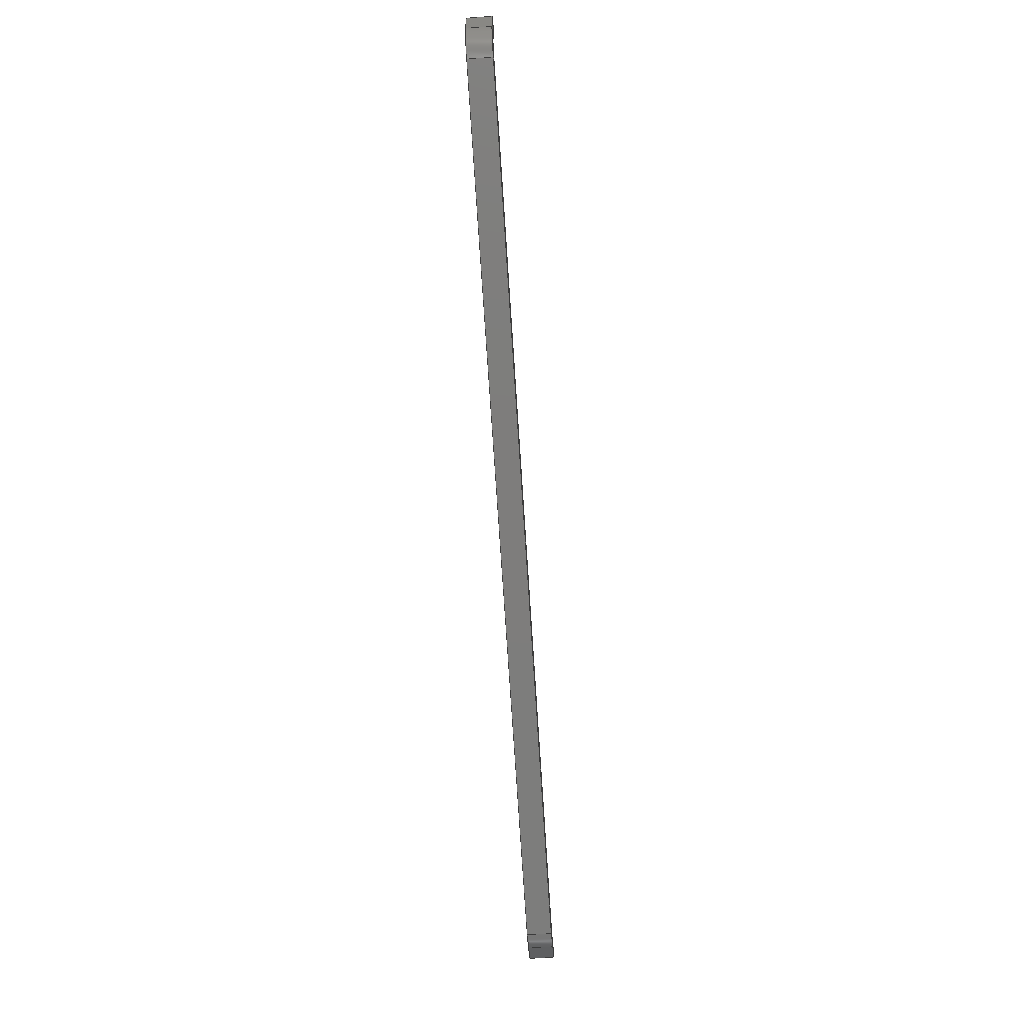
<metadata>
{"format":"step","ext":"step","renderer":"f3d","projection":"perspective","resolution":1024,"background":"white","views":[{"elev":-62.2,"azim":-86.1,"up":"+Z"}]}
</metadata>
<code>
ISO-10303-21;
DATA;
#1=MECHANICAL_DESIGN_GEOMETRIC_PRESENTATION_REPRESENTATION('',(#4),#479);
#2=SHAPE_REPRESENTATION_RELATIONSHIP('SRR','None',#486,#3);
#3=ADVANCED_BREP_SHAPE_REPRESENTATION('',(#5),#478);
#4=STYLED_ITEM('',(#495),#5);
#5=MANIFOLD_SOLID_BREP('Body1',#279);
#6=CIRCLE('',#298,0.025);
#7=CIRCLE('',#299,0.025);
#8=CIRCLE('',#302,0.025);
#9=CIRCLE('',#303,0.025);
#10=CIRCLE('',#308,0.04375);
#11=CIRCLE('',#309,0.04375);
#12=CIRCLE('',#312,0.04375);
#13=CIRCLE('',#313,0.04375);
#14=CYLINDRICAL_SURFACE('',#297,0.025);
#15=CYLINDRICAL_SURFACE('',#301,0.025);
#16=CYLINDRICAL_SURFACE('',#307,0.04375);
#17=CYLINDRICAL_SURFACE('',#311,0.04375);
#18=FACE_OUTER_BOUND('',#33,.T.);
#19=FACE_OUTER_BOUND('',#34,.T.);
#20=FACE_OUTER_BOUND('',#35,.T.);
#21=FACE_OUTER_BOUND('',#36,.T.);
#22=FACE_OUTER_BOUND('',#37,.T.);
#23=FACE_OUTER_BOUND('',#38,.T.);
#24=FACE_OUTER_BOUND('',#39,.T.);
#25=FACE_OUTER_BOUND('',#40,.T.);
#26=FACE_OUTER_BOUND('',#41,.T.);
#27=FACE_OUTER_BOUND('',#42,.T.);
#28=FACE_OUTER_BOUND('',#43,.T.);
#29=FACE_OUTER_BOUND('',#44,.T.);
#30=FACE_OUTER_BOUND('',#45,.T.);
#31=FACE_OUTER_BOUND('',#46,.T.);
#32=FACE_OUTER_BOUND('',#47,.T.);
#33=EDGE_LOOP('',(#175,#176,#177,#178));
#34=EDGE_LOOP('',(#179,#180,#181,#182));
#35=EDGE_LOOP('',(#183,#184,#185,#186));
#36=EDGE_LOOP('',(#187,#188,#189,#190));
#37=EDGE_LOOP('',(#191,#192,#193,#194));
#38=EDGE_LOOP('',(#195,#196,#197,#198));
#39=EDGE_LOOP('',(#199,#200,#201,#202));
#40=EDGE_LOOP('',(#203,#204,#205,#206));
#41=EDGE_LOOP('',(#207,#208,#209,#210));
#42=EDGE_LOOP('',(#211,#212,#213,#214));
#43=EDGE_LOOP('',(#215,#216,#217,#218));
#44=EDGE_LOOP('',(#219,#220,#221,#222));
#45=EDGE_LOOP('',(#223,#224,#225,#226));
#46=EDGE_LOOP('',(#227,#228,#229,#230,#231,#232,#233,#234,#235,#236,#237,
#238,#239));
#47=EDGE_LOOP('',(#240,#241,#242,#243,#244,#245,#246,#247,#248,#249,#250,
#251,#252));
#48=LINE('',#399,#79);
#49=LINE('',#401,#80);
#50=LINE('',#403,#81);
#51=LINE('',#404,#82);
#52=LINE('',#407,#83);
#53=LINE('',#409,#84);
#54=LINE('',#410,#85);
#55=LINE('',#413,#86);
#56=LINE('',#415,#87);
#57=LINE('',#416,#88);
#58=LINE('',#419,#89);
#59=LINE('',#421,#90);
#60=LINE('',#422,#91);
#61=LINE('',#428,#92);
#62=LINE('',#431,#93);
#63=LINE('',#433,#94);
#64=LINE('',#434,#95);
#65=LINE('',#440,#96);
#66=LINE('',#443,#97);
#67=LINE('',#445,#98);
#68=LINE('',#446,#99);
#69=LINE('',#449,#100);
#70=LINE('',#451,#101);
#71=LINE('',#452,#102);
#72=LINE('',#455,#103);
#73=LINE('',#457,#104);
#74=LINE('',#458,#105);
#75=LINE('',#464,#106);
#76=LINE('',#467,#107);
#77=LINE('',#469,#108);
#78=LINE('',#470,#109);
#79=VECTOR('',#320,1);
#80=VECTOR('',#321,1);
#81=VECTOR('',#322,1);
#82=VECTOR('',#323,1);
#83=VECTOR('',#326,1);
#84=VECTOR('',#327,1);
#85=VECTOR('',#328,1);
#86=VECTOR('',#331,1);
#87=VECTOR('',#332,1);
#88=VECTOR('',#333,1);
#89=VECTOR('',#336,1);
#90=VECTOR('',#337,1);
#91=VECTOR('',#338,1);
#92=VECTOR('',#345,1);
#93=VECTOR('',#348,1);
#94=VECTOR('',#349,1);
#95=VECTOR('',#350,1);
#96=VECTOR('',#357,1);
#97=VECTOR('',#360,1);
#98=VECTOR('',#361,1);
#99=VECTOR('',#362,1);
#100=VECTOR('',#365,1);
#101=VECTOR('',#366,1);
#102=VECTOR('',#367,1);
#103=VECTOR('',#370,1);
#104=VECTOR('',#371,1);
#105=VECTOR('',#372,1);
#106=VECTOR('',#379,1);
#107=VECTOR('',#382,1);
#108=VECTOR('',#383,1);
#109=VECTOR('',#384,1);
#110=VERTEX_POINT('',#397);
#111=VERTEX_POINT('',#398);
#112=VERTEX_POINT('',#400);
#113=VERTEX_POINT('',#402);
#114=VERTEX_POINT('',#406);
#115=VERTEX_POINT('',#408);
#116=VERTEX_POINT('',#412);
#117=VERTEX_POINT('',#414);
#118=VERTEX_POINT('',#418);
#119=VERTEX_POINT('',#420);
#120=VERTEX_POINT('',#424);
#121=VERTEX_POINT('',#426);
#122=VERTEX_POINT('',#430);
#123=VERTEX_POINT('',#432);
#124=VERTEX_POINT('',#436);
#125=VERTEX_POINT('',#438);
#126=VERTEX_POINT('',#442);
#127=VERTEX_POINT('',#444);
#128=VERTEX_POINT('',#448);
#129=VERTEX_POINT('',#450);
#130=VERTEX_POINT('',#454);
#131=VERTEX_POINT('',#456);
#132=VERTEX_POINT('',#460);
#133=VERTEX_POINT('',#462);
#134=VERTEX_POINT('',#466);
#135=VERTEX_POINT('',#468);
#136=EDGE_CURVE('',#110,#111,#48,.T.);
#137=EDGE_CURVE('',#110,#112,#49,.T.);
#138=EDGE_CURVE('',#113,#112,#50,.T.);
#139=EDGE_CURVE('',#111,#113,#51,.T.);
#140=EDGE_CURVE('',#114,#111,#52,.T.);
#141=EDGE_CURVE('',#115,#113,#53,.T.);
#142=EDGE_CURVE('',#114,#115,#54,.T.);
#143=EDGE_CURVE('',#116,#114,#55,.T.);
#144=EDGE_CURVE('',#117,#115,#56,.T.);
#145=EDGE_CURVE('',#116,#117,#57,.T.);
#146=EDGE_CURVE('',#116,#118,#58,.T.);
#147=EDGE_CURVE('',#119,#117,#59,.T.);
#148=EDGE_CURVE('',#118,#119,#60,.T.);
#149=EDGE_CURVE('',#118,#120,#6,.T.);
#150=EDGE_CURVE('',#121,#119,#7,.T.);
#151=EDGE_CURVE('',#120,#121,#61,.T.);
#152=EDGE_CURVE('',#122,#120,#62,.T.);
#153=EDGE_CURVE('',#123,#121,#63,.T.);
#154=EDGE_CURVE('',#122,#123,#64,.T.);
#155=EDGE_CURVE('',#122,#124,#8,.T.);
#156=EDGE_CURVE('',#125,#123,#9,.T.);
#157=EDGE_CURVE('',#124,#125,#65,.T.);
#158=EDGE_CURVE('',#124,#126,#66,.T.);
#159=EDGE_CURVE('',#127,#125,#67,.T.);
#160=EDGE_CURVE('',#126,#127,#68,.T.);
#161=EDGE_CURVE('',#126,#128,#69,.T.);
#162=EDGE_CURVE('',#129,#127,#70,.T.);
#163=EDGE_CURVE('',#128,#129,#71,.T.);
#164=EDGE_CURVE('',#128,#130,#72,.T.);
#165=EDGE_CURVE('',#131,#129,#73,.T.);
#166=EDGE_CURVE('',#130,#131,#74,.T.);
#167=EDGE_CURVE('',#132,#130,#10,.T.);
#168=EDGE_CURVE('',#133,#131,#11,.T.);
#169=EDGE_CURVE('',#132,#133,#75,.T.);
#170=EDGE_CURVE('',#132,#134,#76,.T.);
#171=EDGE_CURVE('',#135,#133,#77,.T.);
#172=EDGE_CURVE('',#134,#135,#78,.T.);
#173=EDGE_CURVE('',#110,#134,#12,.T.);
#174=EDGE_CURVE('',#112,#135,#13,.T.);
#175=ORIENTED_EDGE('',*,*,#136,.F.);
#176=ORIENTED_EDGE('',*,*,#137,.T.);
#177=ORIENTED_EDGE('',*,*,#138,.F.);
#178=ORIENTED_EDGE('',*,*,#139,.F.);
#179=ORIENTED_EDGE('',*,*,#140,.T.);
#180=ORIENTED_EDGE('',*,*,#139,.T.);
#181=ORIENTED_EDGE('',*,*,#141,.F.);
#182=ORIENTED_EDGE('',*,*,#142,.F.);
#183=ORIENTED_EDGE('',*,*,#143,.T.);
#184=ORIENTED_EDGE('',*,*,#142,.T.);
#185=ORIENTED_EDGE('',*,*,#144,.F.);
#186=ORIENTED_EDGE('',*,*,#145,.F.);
#187=ORIENTED_EDGE('',*,*,#146,.F.);
#188=ORIENTED_EDGE('',*,*,#145,.T.);
#189=ORIENTED_EDGE('',*,*,#147,.F.);
#190=ORIENTED_EDGE('',*,*,#148,.F.);
#191=ORIENTED_EDGE('',*,*,#149,.F.);
#192=ORIENTED_EDGE('',*,*,#148,.T.);
#193=ORIENTED_EDGE('',*,*,#150,.F.);
#194=ORIENTED_EDGE('',*,*,#151,.F.);
#195=ORIENTED_EDGE('',*,*,#152,.T.);
#196=ORIENTED_EDGE('',*,*,#151,.T.);
#197=ORIENTED_EDGE('',*,*,#153,.F.);
#198=ORIENTED_EDGE('',*,*,#154,.F.);
#199=ORIENTED_EDGE('',*,*,#155,.F.);
#200=ORIENTED_EDGE('',*,*,#154,.T.);
#201=ORIENTED_EDGE('',*,*,#156,.F.);
#202=ORIENTED_EDGE('',*,*,#157,.F.);
#203=ORIENTED_EDGE('',*,*,#158,.F.);
#204=ORIENTED_EDGE('',*,*,#157,.T.);
#205=ORIENTED_EDGE('',*,*,#159,.F.);
#206=ORIENTED_EDGE('',*,*,#160,.F.);
#207=ORIENTED_EDGE('',*,*,#161,.F.);
#208=ORIENTED_EDGE('',*,*,#160,.T.);
#209=ORIENTED_EDGE('',*,*,#162,.F.);
#210=ORIENTED_EDGE('',*,*,#163,.F.);
#211=ORIENTED_EDGE('',*,*,#164,.F.);
#212=ORIENTED_EDGE('',*,*,#163,.T.);
#213=ORIENTED_EDGE('',*,*,#165,.F.);
#214=ORIENTED_EDGE('',*,*,#166,.F.);
#215=ORIENTED_EDGE('',*,*,#167,.T.);
#216=ORIENTED_EDGE('',*,*,#166,.T.);
#217=ORIENTED_EDGE('',*,*,#168,.F.);
#218=ORIENTED_EDGE('',*,*,#169,.F.);
#219=ORIENTED_EDGE('',*,*,#170,.F.);
#220=ORIENTED_EDGE('',*,*,#169,.T.);
#221=ORIENTED_EDGE('',*,*,#171,.F.);
#222=ORIENTED_EDGE('',*,*,#172,.F.);
#223=ORIENTED_EDGE('',*,*,#173,.T.);
#224=ORIENTED_EDGE('',*,*,#172,.T.);
#225=ORIENTED_EDGE('',*,*,#174,.F.);
#226=ORIENTED_EDGE('',*,*,#137,.F.);
#227=ORIENTED_EDGE('',*,*,#174,.T.);
#228=ORIENTED_EDGE('',*,*,#171,.T.);
#229=ORIENTED_EDGE('',*,*,#168,.T.);
#230=ORIENTED_EDGE('',*,*,#165,.T.);
#231=ORIENTED_EDGE('',*,*,#162,.T.);
#232=ORIENTED_EDGE('',*,*,#159,.T.);
#233=ORIENTED_EDGE('',*,*,#156,.T.);
#234=ORIENTED_EDGE('',*,*,#153,.T.);
#235=ORIENTED_EDGE('',*,*,#150,.T.);
#236=ORIENTED_EDGE('',*,*,#147,.T.);
#237=ORIENTED_EDGE('',*,*,#144,.T.);
#238=ORIENTED_EDGE('',*,*,#141,.T.);
#239=ORIENTED_EDGE('',*,*,#138,.T.);
#240=ORIENTED_EDGE('',*,*,#173,.F.);
#241=ORIENTED_EDGE('',*,*,#136,.T.);
#242=ORIENTED_EDGE('',*,*,#140,.F.);
#243=ORIENTED_EDGE('',*,*,#143,.F.);
#244=ORIENTED_EDGE('',*,*,#146,.T.);
#245=ORIENTED_EDGE('',*,*,#149,.T.);
#246=ORIENTED_EDGE('',*,*,#152,.F.);
#247=ORIENTED_EDGE('',*,*,#155,.T.);
#248=ORIENTED_EDGE('',*,*,#158,.T.);
#249=ORIENTED_EDGE('',*,*,#161,.T.);
#250=ORIENTED_EDGE('',*,*,#164,.T.);
#251=ORIENTED_EDGE('',*,*,#167,.F.);
#252=ORIENTED_EDGE('',*,*,#170,.T.);
#253=PLANE('',#293);
#254=PLANE('',#294);
#255=PLANE('',#295);
#256=PLANE('',#296);
#257=PLANE('',#300);
#258=PLANE('',#304);
#259=PLANE('',#305);
#260=PLANE('',#306);
#261=PLANE('',#310);
#262=PLANE('',#314);
#263=PLANE('',#315);
#264=ADVANCED_FACE('',(#18),#253,.T.);
#265=ADVANCED_FACE('',(#19),#254,.T.);
#266=ADVANCED_FACE('',(#20),#255,.T.);
#267=ADVANCED_FACE('',(#21),#256,.T.);
#268=ADVANCED_FACE('',(#22),#14,.F.);
#269=ADVANCED_FACE('',(#23),#257,.T.);
#270=ADVANCED_FACE('',(#24),#15,.F.);
#271=ADVANCED_FACE('',(#25),#258,.T.);
#272=ADVANCED_FACE('',(#26),#259,.T.);
#273=ADVANCED_FACE('',(#27),#260,.T.);
#274=ADVANCED_FACE('',(#28),#16,.T.);
#275=ADVANCED_FACE('',(#29),#261,.T.);
#276=ADVANCED_FACE('',(#30),#17,.T.);
#277=ADVANCED_FACE('',(#31),#262,.T.);
#278=ADVANCED_FACE('',(#32),#263,.F.);
#279=CLOSED_SHELL('',(#264,#265,#266,#267,#268,#269,#270,#271,#272,#273,
#274,#275,#276,#277,#278));
#280=DERIVED_UNIT_ELEMENT(#282,1);
#281=DERIVED_UNIT_ELEMENT(#481,3);
#282=(
MASS_UNIT()
NAMED_UNIT(*)
SI_UNIT(.KILO.,.GRAM.)
);
#283=DERIVED_UNIT((#280,#281));
#284=MEASURE_REPRESENTATION_ITEM('density measure',
POSITIVE_RATIO_MEASURE(7850),#283);
#285=PROPERTY_DEFINITION_REPRESENTATION(#290,#287);
#286=PROPERTY_DEFINITION_REPRESENTATION(#291,#288);
#287=REPRESENTATION('material name',(#289),#478);
#288=REPRESENTATION('density',(#284),#478);
#289=DESCRIPTIVE_REPRESENTATION_ITEM('Steel','Steel');
#290=PROPERTY_DEFINITION('material property','material name',#488);
#291=PROPERTY_DEFINITION('material property','density of part',#488);
#292=AXIS2_PLACEMENT_3D('placement',#395,#316,#317);
#293=AXIS2_PLACEMENT_3D('',#396,#318,#319);
#294=AXIS2_PLACEMENT_3D('',#405,#324,#325);
#295=AXIS2_PLACEMENT_3D('',#411,#329,#330);
#296=AXIS2_PLACEMENT_3D('',#417,#334,#335);
#297=AXIS2_PLACEMENT_3D('',#423,#339,#340);
#298=AXIS2_PLACEMENT_3D('',#425,#341,#342);
#299=AXIS2_PLACEMENT_3D('',#427,#343,#344);
#300=AXIS2_PLACEMENT_3D('',#429,#346,#347);
#301=AXIS2_PLACEMENT_3D('',#435,#351,#352);
#302=AXIS2_PLACEMENT_3D('',#437,#353,#354);
#303=AXIS2_PLACEMENT_3D('',#439,#355,#356);
#304=AXIS2_PLACEMENT_3D('',#441,#358,#359);
#305=AXIS2_PLACEMENT_3D('',#447,#363,#364);
#306=AXIS2_PLACEMENT_3D('',#453,#368,#369);
#307=AXIS2_PLACEMENT_3D('',#459,#373,#374);
#308=AXIS2_PLACEMENT_3D('',#461,#375,#376);
#309=AXIS2_PLACEMENT_3D('',#463,#377,#378);
#310=AXIS2_PLACEMENT_3D('',#465,#380,#381);
#311=AXIS2_PLACEMENT_3D('',#471,#385,#386);
#312=AXIS2_PLACEMENT_3D('',#472,#387,#388);
#313=AXIS2_PLACEMENT_3D('',#473,#389,#390);
#314=AXIS2_PLACEMENT_3D('',#474,#391,#392);
#315=AXIS2_PLACEMENT_3D('',#475,#393,#394);
#316=DIRECTION('axis',(0,0,1));
#317=DIRECTION('refdir',(1,0,0));
#318=DIRECTION('center_axis',(0.3907,0,-0.9205));
#319=DIRECTION('ref_axis',(-0.9205,0,-0.3907));
#320=DIRECTION('',(0.9205,0,0.3907));
#321=DIRECTION('',(0,1,0));
#322=DIRECTION('',(-0.9205,0,-0.3907));
#323=DIRECTION('',(0,1,0));
#324=DIRECTION('center_axis',(0.9202,0,0.3915));
#325=DIRECTION('ref_axis',(0.3915,0,-0.9202));
#326=DIRECTION('',(0.3915,0,-0.9202));
#327=DIRECTION('',(0.3915,0,-0.9202));
#328=DIRECTION('',(0,1,0));
#329=DIRECTION('center_axis',(-0.3649,0,0.9311));
#330=DIRECTION('ref_axis',(0.9311,0,0.3649));
#331=DIRECTION('',(0.9311,0,0.3649));
#332=DIRECTION('',(0.9311,0,0.3649));
#333=DIRECTION('',(0,1,0));
#334=DIRECTION('center_axis',(-0.3907,0,0.9205));
#335=DIRECTION('ref_axis',(0.9205,0,0.3907));
#336=DIRECTION('',(-0.9205,0,-0.3907));
#337=DIRECTION('',(0.9205,0,0.3907));
#338=DIRECTION('',(0,1,0));
#339=DIRECTION('center_axis',(0,1,0));
#340=DIRECTION('ref_axis',(0.4683,0,-0.8835));
#341=DIRECTION('center_axis',(0,1,0));
#342=DIRECTION('ref_axis',(0.4683,0,-0.8835));
#343=DIRECTION('center_axis',(0,-1,0));
#344=DIRECTION('ref_axis',(0.4683,0,-0.8835));
#345=DIRECTION('',(0,1,0));
#346=DIRECTION('center_axis',(0.2588,0,0.9659));
#347=DIRECTION('ref_axis',(0.9659,0,-0.2588));
#348=DIRECTION('',(0.9659,0,-0.2588));
#349=DIRECTION('',(0.9659,0,-0.2588));
#350=DIRECTION('',(0,1,0));
#351=DIRECTION('center_axis',(0,1,0));
#352=DIRECTION('ref_axis',(-0.2588,0,-0.9659));
#353=DIRECTION('center_axis',(0,1,0));
#354=DIRECTION('ref_axis',(-0.2588,0,-0.9659));
#355=DIRECTION('center_axis',(0,-1,0));
#356=DIRECTION('ref_axis',(-0.2588,0,-0.9659));
#357=DIRECTION('',(0,1,0));
#358=DIRECTION('center_axis',(1,0,0));
#359=DIRECTION('ref_axis',(0,0,-1));
#360=DIRECTION('',(0,0,1));
#361=DIRECTION('',(0,0,-1));
#362=DIRECTION('',(0,1,0));
#363=DIRECTION('center_axis',(0,0,1));
#364=DIRECTION('ref_axis',(1,0,0));
#365=DIRECTION('',(-1,0,0));
#366=DIRECTION('',(1,0,0));
#367=DIRECTION('',(0,1,0));
#368=DIRECTION('center_axis',(-1,0,0));
#369=DIRECTION('ref_axis',(0,0,1));
#370=DIRECTION('',(0,0,-1));
#371=DIRECTION('',(0,0,1));
#372=DIRECTION('',(0,1,0));
#373=DIRECTION('center_axis',(0,1,0));
#374=DIRECTION('ref_axis',(-0.2588,0,-0.9659));
#375=DIRECTION('center_axis',(0,1,0));
#376=DIRECTION('ref_axis',(-0.2588,0,-0.9659));
#377=DIRECTION('center_axis',(0,1,0));
#378=DIRECTION('ref_axis',(-0.2588,0,-0.9659));
#379=DIRECTION('',(0,1,0));
#380=DIRECTION('center_axis',(-0.2588,0,-0.9659));
#381=DIRECTION('ref_axis',(-0.9659,0,0.2588));
#382=DIRECTION('',(0.9659,0,-0.2588));
#383=DIRECTION('',(-0.9659,0,0.2588));
#384=DIRECTION('',(0,1,0));
#385=DIRECTION('center_axis',(0,1,0));
#386=DIRECTION('ref_axis',(0.3907,0,-0.9205));
#387=DIRECTION('center_axis',(0,1,0));
#388=DIRECTION('ref_axis',(0.3907,0,-0.9205));
#389=DIRECTION('center_axis',(0,1,0));
#390=DIRECTION('ref_axis',(0.3907,0,-0.9205));
#391=DIRECTION('center_axis',(0,1,0));
#392=DIRECTION('ref_axis',(1,0,0));
#393=DIRECTION('center_axis',(0,1,0));
#394=DIRECTION('ref_axis',(1,0,0));
#395=CARTESIAN_POINT('',(0,0,0));
#396=CARTESIAN_POINT('Origin',(1.383,0,-0.3708));
#397=CARTESIAN_POINT('',(1.349,0,-0.3854));
#398=CARTESIAN_POINT('',(1.383,0,-0.3708));
#399=CARTESIAN_POINT('',(1.349,0,-0.3854));
#400=CARTESIAN_POINT('',(1.349,0.0375,-0.3854));
#401=CARTESIAN_POINT('',(1.349,0,-0.3854));
#402=CARTESIAN_POINT('',(1.383,0.0375,-0.3708));
#403=CARTESIAN_POINT('',(1.349,0.0375,-0.3854));
#404=CARTESIAN_POINT('',(1.383,0,-0.3708));
#405=CARTESIAN_POINT('Origin',(1.376,0,-0.3536));
#406=CARTESIAN_POINT('',(1.376,0,-0.3536));
#407=CARTESIAN_POINT('',(1.376,0,-0.3536));
#408=CARTESIAN_POINT('',(1.376,0.0375,-0.3536));
#409=CARTESIAN_POINT('',(1.376,0.0375,-0.3536));
#410=CARTESIAN_POINT('',(1.376,0,-0.3536));
#411=CARTESIAN_POINT('Origin',(1.375,0,-0.3541));
#412=CARTESIAN_POINT('',(1.375,0,-0.3541));
#413=CARTESIAN_POINT('',(1.375,0,-0.3541));
#414=CARTESIAN_POINT('',(1.375,0.0375,-0.3541));
#415=CARTESIAN_POINT('',(1.375,0.0375,-0.3541));
#416=CARTESIAN_POINT('',(1.375,0,-0.3541));
#417=CARTESIAN_POINT('Origin',(1.342,0,-0.3682));
#418=CARTESIAN_POINT('',(1.342,0,-0.3682));
#419=CARTESIAN_POINT('',(1.375,0,-0.3541));
#420=CARTESIAN_POINT('',(1.342,0.0375,-0.3682));
#421=CARTESIAN_POINT('',(1.375,0.0375,-0.3541));
#422=CARTESIAN_POINT('',(1.342,0,-0.3682));
#423=CARTESIAN_POINT('Origin',(1.332,0,-0.3452));
#424=CARTESIAN_POINT('',(1.325,0,-0.3693));
#425=CARTESIAN_POINT('Origin',(1.332,0,-0.3452));
#426=CARTESIAN_POINT('',(1.325,0.0375,-0.3693));
#427=CARTESIAN_POINT('Origin',(1.332,0.0375,-0.3452));
#428=CARTESIAN_POINT('',(1.325,0,-0.3693));
#429=CARTESIAN_POINT('Origin',(0.03728,0,-0.02415));
#430=CARTESIAN_POINT('',(0.03728,0,-0.02415));
#431=CARTESIAN_POINT('',(0.03728,0,-0.02415));
#432=CARTESIAN_POINT('',(0.03728,0.0375,-0.02415));
#433=CARTESIAN_POINT('',(0.03728,0.0375,-0.02415));
#434=CARTESIAN_POINT('',(0.03728,0,-0.02415));
#435=CARTESIAN_POINT('Origin',(0.04375,0,1.214e-17));
#436=CARTESIAN_POINT('',(0.01875,0,2.602e-18));
#437=CARTESIAN_POINT('Origin',(0.04375,0,1.214e-17));
#438=CARTESIAN_POINT('',(0.01875,0.0375,0));
#439=CARTESIAN_POINT('Origin',(0.04375,0.0375,1.214e-17));
#440=CARTESIAN_POINT('',(0.01875,0,2.602e-18));
#441=CARTESIAN_POINT('Origin',(0.01875,0,0.06232));
#442=CARTESIAN_POINT('',(0.01875,0,0.06232));
#443=CARTESIAN_POINT('',(0.01875,0,0));
#444=CARTESIAN_POINT('',(0.01875,0.0375,0.06232));
#445=CARTESIAN_POINT('',(0.01875,0.0375,0));
#446=CARTESIAN_POINT('',(0.01875,0,0.06232));
#447=CARTESIAN_POINT('Origin',(0,0,0.06232));
#448=CARTESIAN_POINT('',(0,0,0.06232));
#449=CARTESIAN_POINT('',(0.01875,0,0.06232));
#450=CARTESIAN_POINT('',(0,0.0375,0.06232));
#451=CARTESIAN_POINT('',(0.01875,0.0375,0.06232));
#452=CARTESIAN_POINT('',(0,0,0.06232));
#453=CARTESIAN_POINT('Origin',(0,0,0));
#454=CARTESIAN_POINT('',(1.388e-17,0,0));
#455=CARTESIAN_POINT('',(0,0,0.06232));
#456=CARTESIAN_POINT('',(0,0.0375,0));
#457=CARTESIAN_POINT('',(0,0.0375,0.06232));
#458=CARTESIAN_POINT('',(1.388e-17,0,0));
#459=CARTESIAN_POINT('Origin',(0.04375,0,-6.939e-18));
#460=CARTESIAN_POINT('',(0.03243,0,-0.04226));
#461=CARTESIAN_POINT('Origin',(0.04375,0,-6.939e-18));
#462=CARTESIAN_POINT('',(0.03243,0.0375,-0.04226));
#463=CARTESIAN_POINT('Origin',(0.04375,0.0375,-6.939e-18));
#464=CARTESIAN_POINT('',(0.03243,0,-0.04226));
#465=CARTESIAN_POINT('Origin',(1.321,0,-0.3874));
#466=CARTESIAN_POINT('',(1.321,0,-0.3874));
#467=CARTESIAN_POINT('',(0.03243,0,-0.04226));
#468=CARTESIAN_POINT('',(1.321,0.0375,-0.3874));
#469=CARTESIAN_POINT('',(0.03243,0.0375,-0.04226));
#470=CARTESIAN_POINT('',(1.321,0,-0.3874));
#471=CARTESIAN_POINT('Origin',(1.332,0,-0.3452));
#472=CARTESIAN_POINT('Origin',(1.332,0,-0.3452));
#473=CARTESIAN_POINT('Origin',(1.332,0.0375,-0.3452));
#474=CARTESIAN_POINT('Origin',(0.6917,0.0375,-0.1633));
#475=CARTESIAN_POINT('Origin',(0.6917,0,-0.1633));
#476=UNCERTAINTY_MEASURE_WITH_UNIT(LENGTH_MEASURE(0.001),#480,
'DISTANCE_ACCURACY_VALUE',
'Maximum model space distance between geometric entities at asserted c
onnectivities');
#477=UNCERTAINTY_MEASURE_WITH_UNIT(LENGTH_MEASURE(0.001),#480,
'DISTANCE_ACCURACY_VALUE',
'Maximum model space distance between geometric entities at asserted c
onnectivities');
#478=(
GEOMETRIC_REPRESENTATION_CONTEXT(3)
GLOBAL_UNCERTAINTY_ASSIGNED_CONTEXT((#476))
GLOBAL_UNIT_ASSIGNED_CONTEXT((#480,#482,#483))
REPRESENTATION_CONTEXT('','3D')
);
#479=(
GEOMETRIC_REPRESENTATION_CONTEXT(3)
GLOBAL_UNCERTAINTY_ASSIGNED_CONTEXT((#477))
GLOBAL_UNIT_ASSIGNED_CONTEXT((#480,#482,#483))
REPRESENTATION_CONTEXT('','3D')
);
#480=(
LENGTH_UNIT()
NAMED_UNIT(*)
SI_UNIT(.CENTI.,.METRE.)
);
#481=(
LENGTH_UNIT()
NAMED_UNIT(*)
SI_UNIT($,.METRE.)
);
#482=(
NAMED_UNIT(*)
PLANE_ANGLE_UNIT()
SI_UNIT($,.RADIAN.)
);
#483=(
NAMED_UNIT(*)
SI_UNIT($,.STERADIAN.)
SOLID_ANGLE_UNIT()
);
#484=SHAPE_DEFINITION_REPRESENTATION(#485,#486);
#485=PRODUCT_DEFINITION_SHAPE('',$,#488);
#486=SHAPE_REPRESENTATION('',(#292),#478);
#487=PRODUCT_DEFINITION_CONTEXT('part definition',#492,'design');
#488=PRODUCT_DEFINITION('FusionComponent','FusionComponent',#489,#487);
#489=PRODUCT_DEFINITION_FORMATION('',$,#494);
#490=PRODUCT_RELATED_PRODUCT_CATEGORY('FusionComponent',
'FusionComponent',(#494));
#491=APPLICATION_PROTOCOL_DEFINITION('international standard',
'automotive_design',2009,#492);
#492=APPLICATION_CONTEXT(
'Core Data for Automotive Mechanical Design Process');
#493=PRODUCT_CONTEXT('part definition',#492,'mechanical');
#494=PRODUCT('FusionComponent','FusionComponent',$,(#493));
#495=PRESENTATION_STYLE_ASSIGNMENT((#496));
#496=SURFACE_STYLE_USAGE(.BOTH.,#497);
#497=SURFACE_SIDE_STYLE('',(#498));
#498=SURFACE_STYLE_FILL_AREA(#499);
#499=FILL_AREA_STYLE('Steel - Satin',(#500));
#500=FILL_AREA_STYLE_COLOUR('Steel - Satin',#501);
#501=COLOUR_RGB('Steel - Satin',0.6275,0.6275,0.6275);
ENDSEC;
END-ISO-10303-21;

</code>
